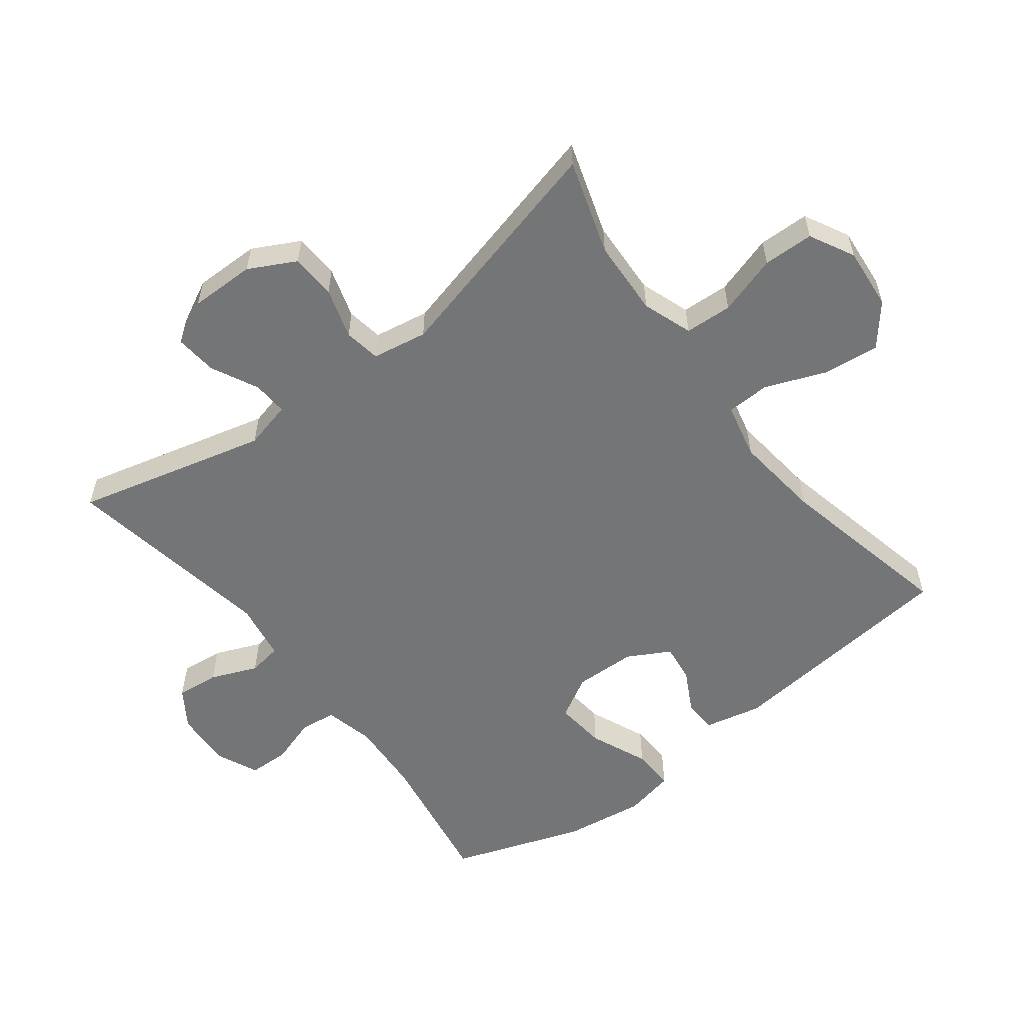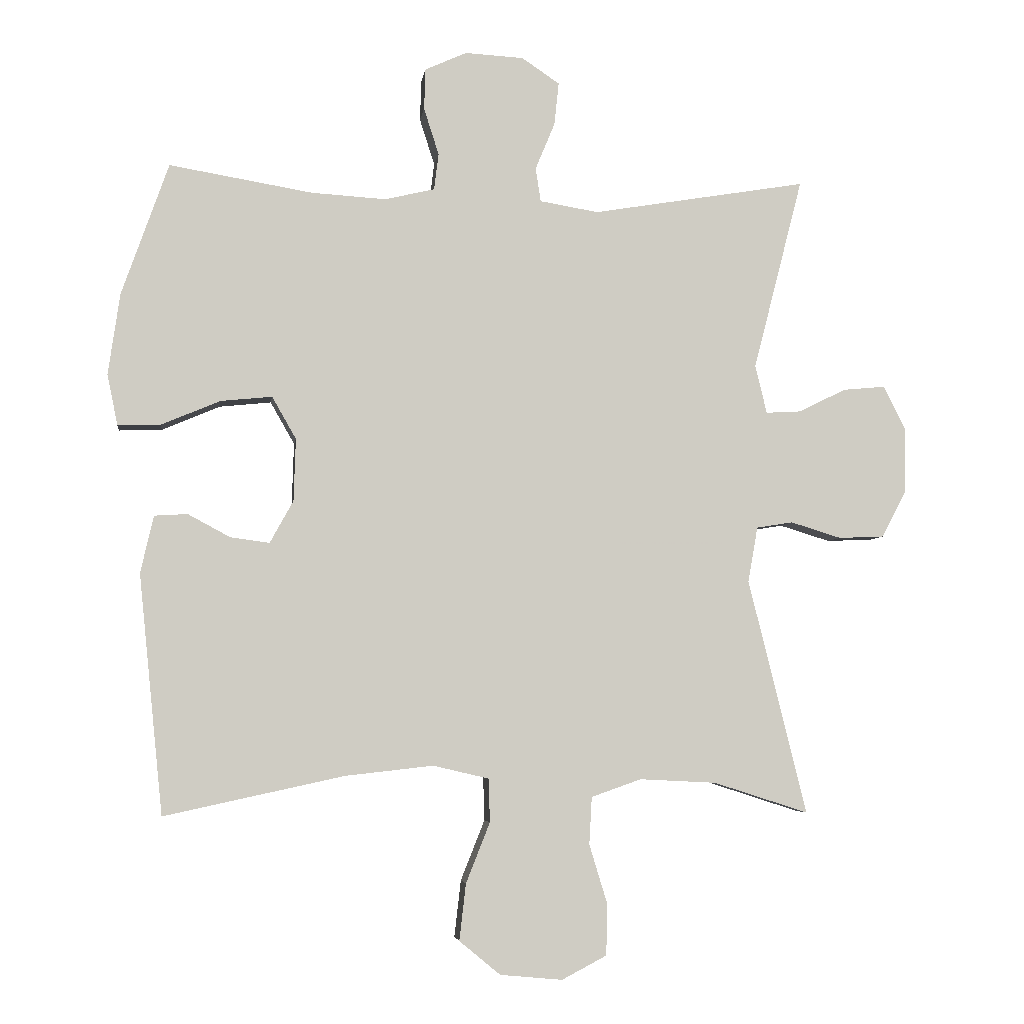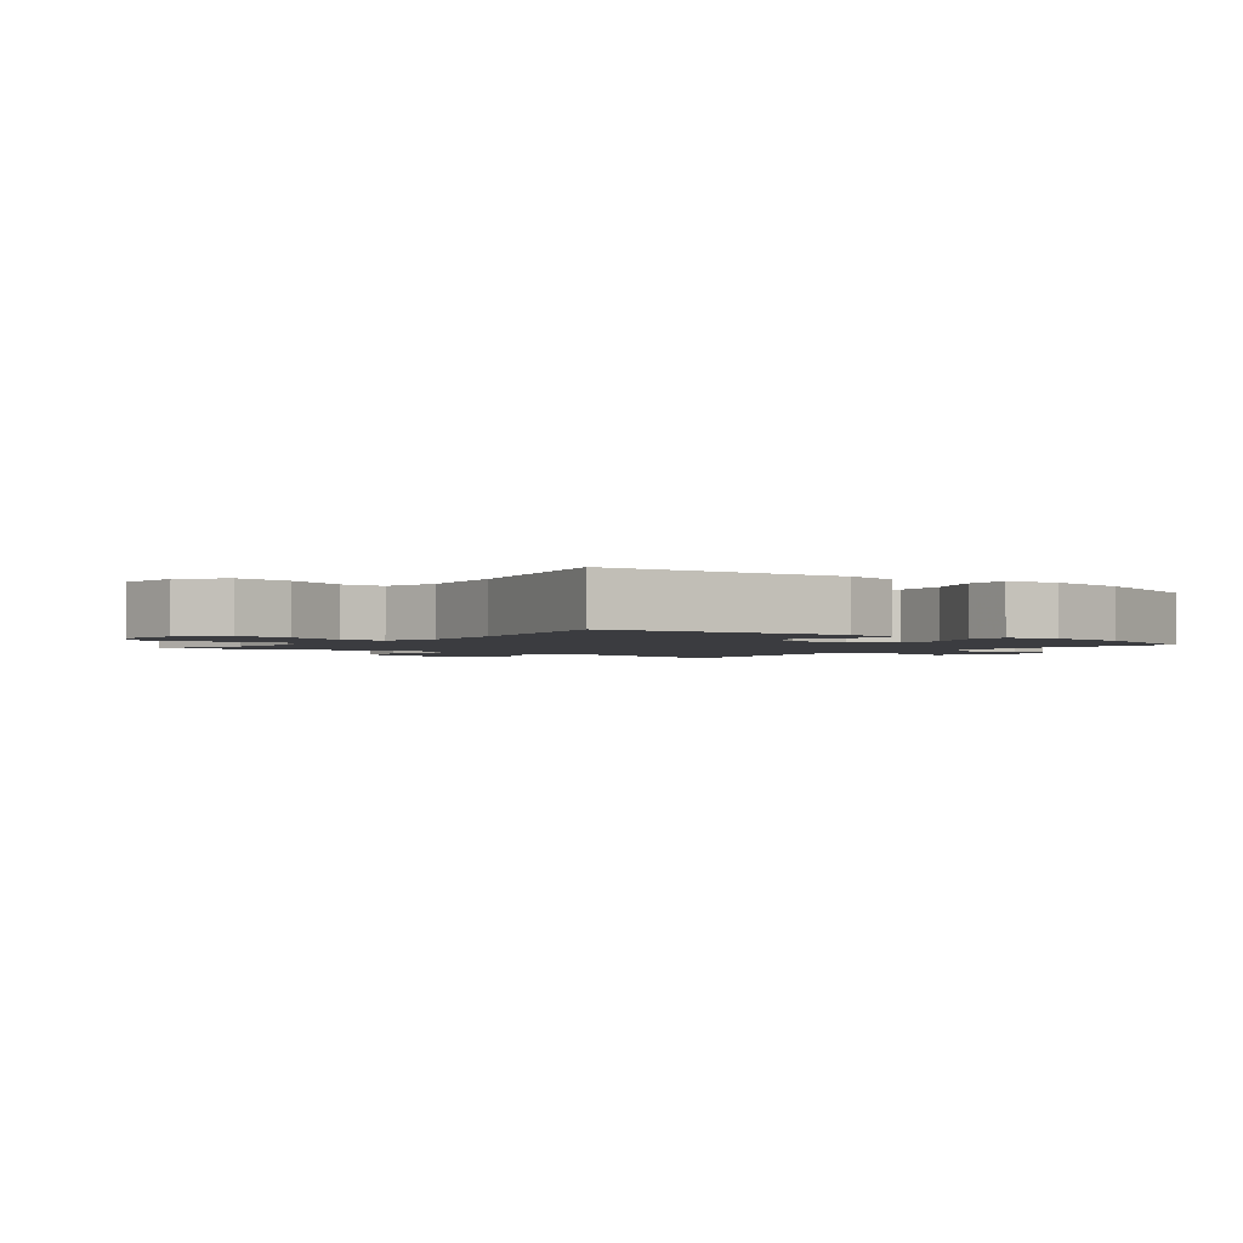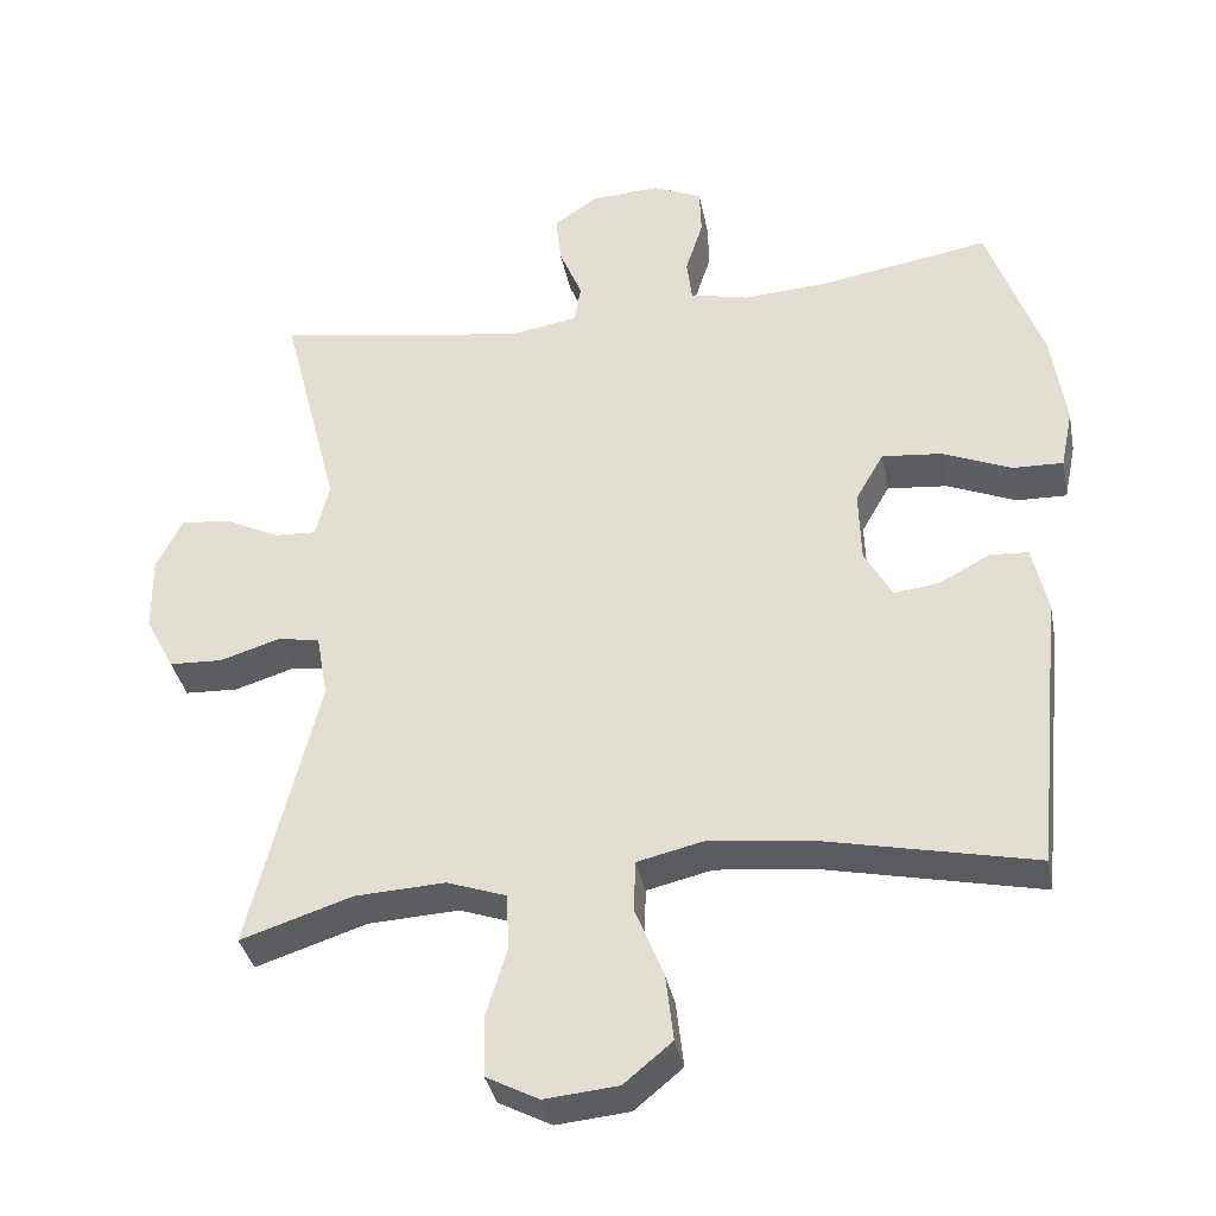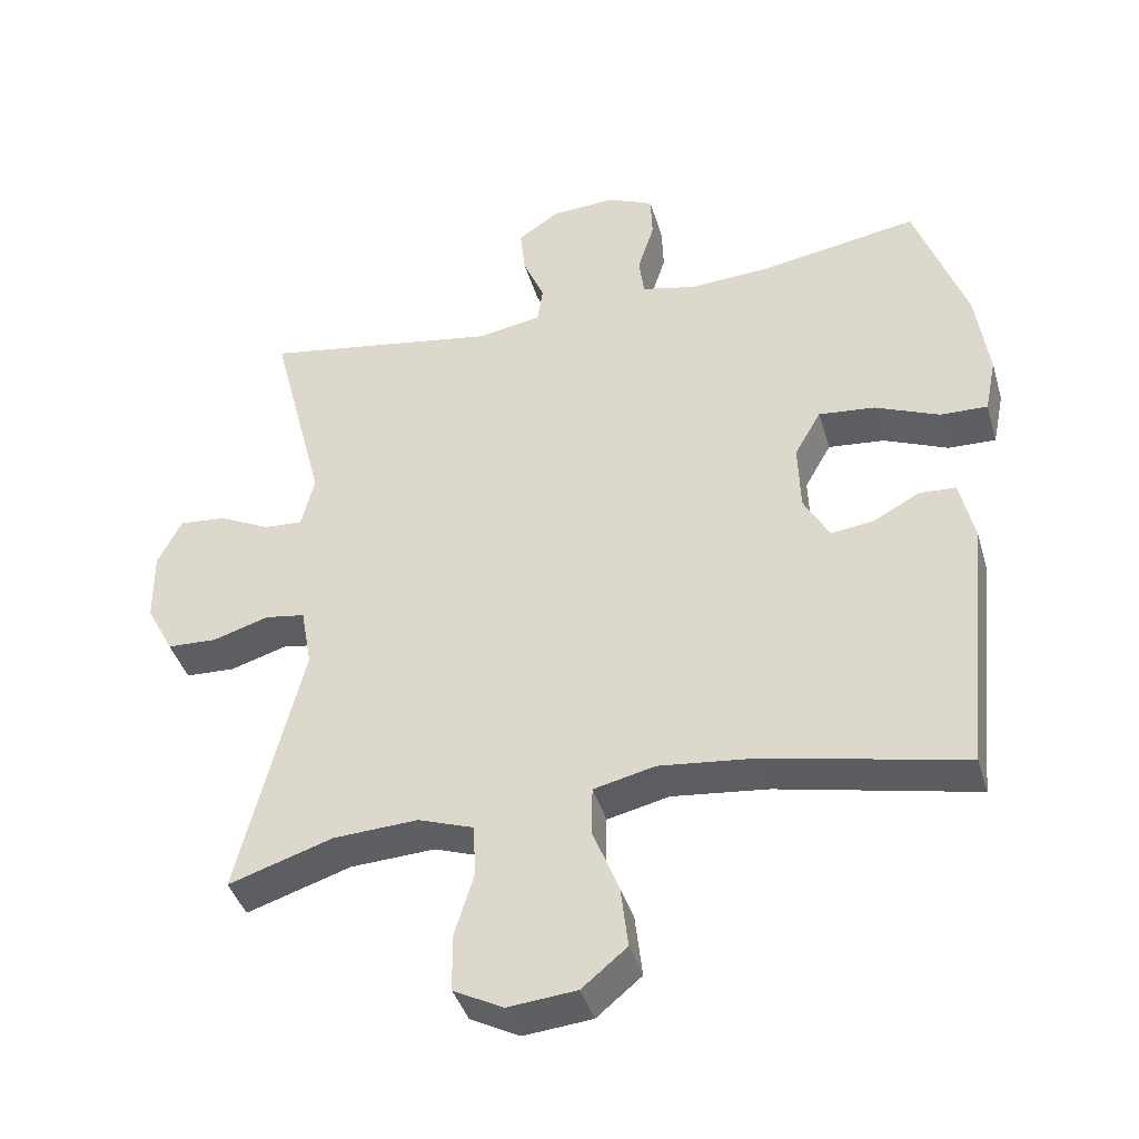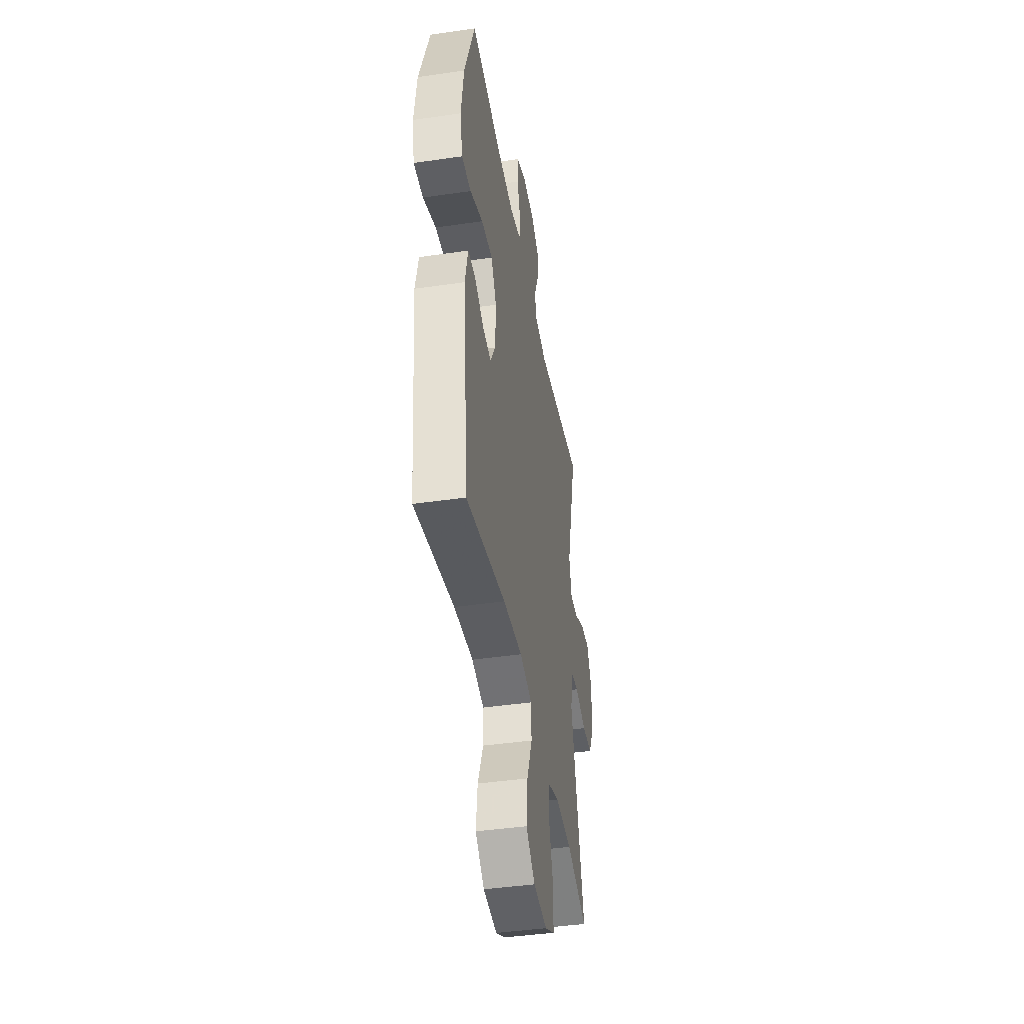
<metadata>
{"format":"obj","ext":"obj","renderer":"f3d","projection":"perspective","resolution":1024,"background":"white","views":[{"elev":-56.5,"azim":127.6,"up":"+Y"},{"elev":-4.7,"azim":-7.6,"up":"+Z"},{"elev":-2.1,"azim":-128.0,"up":"+Y"},{"elev":-36.0,"azim":-168.9,"up":"+Z"},{"elev":-40.8,"azim":-164.0,"up":"+Z"},{"elev":-42.7,"azim":-80.1,"up":"+Z"}]}
</metadata>
<code>
v -0.5 0.07 -0.5
v -0.537 0.07 -0.132
v -0.517 0.07 -0.044
v -0.466 0.07 -0.041
v -0.401 0.07 -0.076
v -0.341 0.07 -0.084
v -0.305 0.07 -0.019
v -0.302 0.07 0.077
v -0.339 0.07 0.142
v -0.418 0.07 0.134
v -0.508 0.07 0.096
v -0.574 0.07 0.094
v -0.59 0.07 0.172
v -0.572 0.07 0.297
v -0.5 0.07 0.5
v -0.28 0.07 0.463
v -0.166 0.07 0.456
v -0.089 0.07 0.474
v -0.082 0.07 0.53
v -0.105 0.07 0.602
v -0.103 0.07 0.665
v -0.039 0.07 0.694
v 0.051 0.07 0.689
v 0.109 0.07 0.65
v 0.102 0.07 0.584
v 0.072 0.07 0.512
v 0.08 0.07 0.46
v 0.17 0.07 0.445
v 0.5 0.07 0.5
v 0.424 0.07 0.204
v 0.442 0.07 0.13
v 0.496 0.07 0.133
v 0.569 0.07 0.169
v 0.634 0.07 0.175
v 0.668 0.07 0.108
v 0.667 0.07 0.007
v 0.629 0.07 -0.065
v 0.559 0.07 -0.068
v 0.481 0.07 -0.044
v 0.425 0.07 -0.053
v 0.41 0.07 -0.138
v 0.5 0.07 -0.5
v 0.354 0.07 -0.453
v 0.236 0.07 -0.447
v 0.159 0.07 -0.474
v 0.155 0.07 -0.547
v 0.183 0.07 -0.639
v 0.181 0.07 -0.717
v 0.112 0.07 -0.753
v 0.016 0.07 -0.744
v -0.047 0.07 -0.692
v -0.037 0.07 -0.605
v 0 0.07 -0.512
v -0.002 0.07 -0.445
v -0.088 0.07 -0.425
v -0.223 0.07 -0.44
v -0.5 0 -0.5
v -0.537 0 -0.132
v -0.517 0 -0.044
v -0.466 0 -0.041
v -0.401 0 -0.076
v -0.341 0 -0.084
v -0.305 0 -0.019
v -0.302 0 0.077
v -0.339 0 0.142
v -0.418 0 0.134
v -0.508 0 0.096
v -0.574 0 0.094
v -0.59 0 0.172
v -0.572 0 0.297
v -0.5 0 0.5
v -0.28 0 0.463
v -0.166 0 0.456
v -0.089 0 0.474
v -0.082 0 0.53
v -0.105 0 0.602
v -0.103 0 0.665
v -0.039 0 0.694
v 0.051 0 0.689
v 0.109 0 0.65
v 0.102 0 0.584
v 0.072 0 0.512
v 0.08 0 0.46
v 0.17 0 0.445
v 0.5 0 0.5
v 0.424 0 0.204
v 0.442 0 0.13
v 0.496 0 0.133
v 0.569 0 0.169
v 0.634 0 0.175
v 0.668 0 0.108
v 0.667 0 0.007
v 0.629 0 -0.065
v 0.559 0 -0.068
v 0.481 0 -0.044
v 0.425 0 -0.053
v 0.41 0 -0.138
v 0.5 0 -0.5
v 0.354 0 -0.453
v 0.236 0 -0.447
v 0.159 0 -0.474
v 0.155 0 -0.547
v 0.183 0 -0.639
v 0.181 0 -0.717
v 0.112 0 -0.753
v 0.016 0 -0.744
v -0.047 0 -0.692
v -0.037 0 -0.605
v 0 0 -0.512
v -0.002 0 -0.445
v -0.088 0 -0.425
v -0.223 0 -0.44
f 51 52 53
f 50 51 53
f 49 50 53
f 48 49 53
f 47 48 53
f 46 47 53
f 45 46 53 54
f 44 45 54 55
f 41 42 43
f 43 44 55
f 41 43 55
f 40 41 55
f 37 38 39
f 36 37 39
f 35 36 39
f 34 35 39
f 33 34 39
f 32 33 39
f 31 32 39 40
f 40 55 56
f 31 40 56
f 30 31 56
f 24 25 26
f 23 24 26
f 22 23 26
f 21 22 26
f 20 21 26
f 19 20 26
f 18 19 26 27
f 17 18 27 28
f 14 15 16
f 13 14 16
f 12 13 16
f 11 12 16
f 10 11 16
f 9 10 16 17
f 8 9 17 28
f 3 4 5
f 2 3 5
f 1 2 5
f 56 1 5
f 56 5 6
f 29 30 56
f 28 29 56
f 8 28 56
f 7 8 56
f 6 7 56
f 109 108 107
f 109 107 106
f 109 106 105
f 109 105 104
f 109 104 103
f 109 103 102
f 110 109 102 101
f 111 110 101 100
f 99 98 97
f 111 100 99
f 111 99 97
f 111 97 96
f 95 94 93
f 95 93 92
f 95 92 91
f 95 91 90
f 95 90 89
f 95 89 88
f 96 95 88 87
f 112 111 96
f 112 96 87
f 112 87 86
f 82 81 80
f 82 80 79
f 82 79 78
f 82 78 77
f 82 77 76
f 82 76 75
f 83 82 75 74
f 84 83 74 73
f 72 71 70
f 72 70 69
f 72 69 68
f 72 68 67
f 72 67 66
f 73 72 66 65
f 84 73 65 64
f 61 60 59
f 61 59 58
f 61 58 57
f 61 57 112
f 62 61 112
f 112 86 85
f 112 85 84
f 112 84 64
f 112 64 63
f 112 63 62
f 1 57 58 2
f 2 58 59 3
f 3 59 60 4
f 4 60 61 5
f 5 61 62 6
f 6 62 63 7
f 7 63 64 8
f 8 64 65 9
f 9 65 66 10
f 10 66 67 11
f 11 67 68 12
f 12 68 69 13
f 13 69 70 14
f 14 70 71 15
f 15 71 72 16
f 16 72 73 17
f 17 73 74 18
f 18 74 75 19
f 19 75 76 20
f 20 76 77 21
f 21 77 78 22
f 22 78 79 23
f 23 79 80 24
f 24 80 81 25
f 25 81 82 26
f 26 82 83 27
f 27 83 84 28
f 28 84 85 29
f 29 85 86 30
f 30 86 87 31
f 31 87 88 32
f 32 88 89 33
f 33 89 90 34
f 34 90 91 35
f 35 91 92 36
f 36 92 93 37
f 37 93 94 38
f 38 94 95 39
f 39 95 96 40
f 40 96 97 41
f 41 97 98 42
f 42 98 99 43
f 43 99 100 44
f 44 100 101 45
f 45 101 102 46
f 46 102 103 47
f 47 103 104 48
f 48 104 105 49
f 49 105 106 50
f 50 106 107 51
f 51 107 108 52
f 52 108 109 53
f 53 109 110 54
f 54 110 111 55
f 55 111 112 56
f 56 112 57 1

</code>
